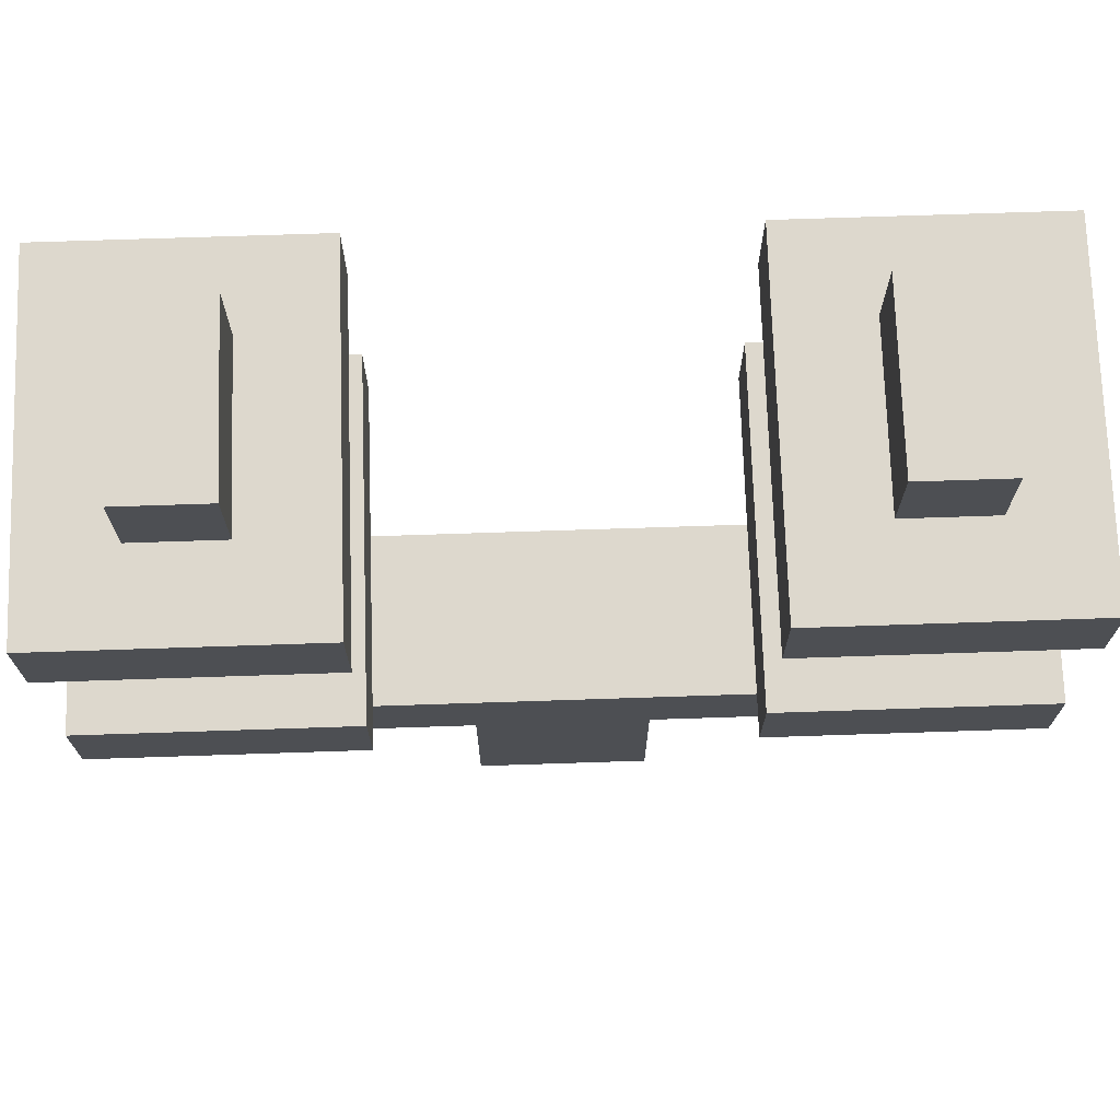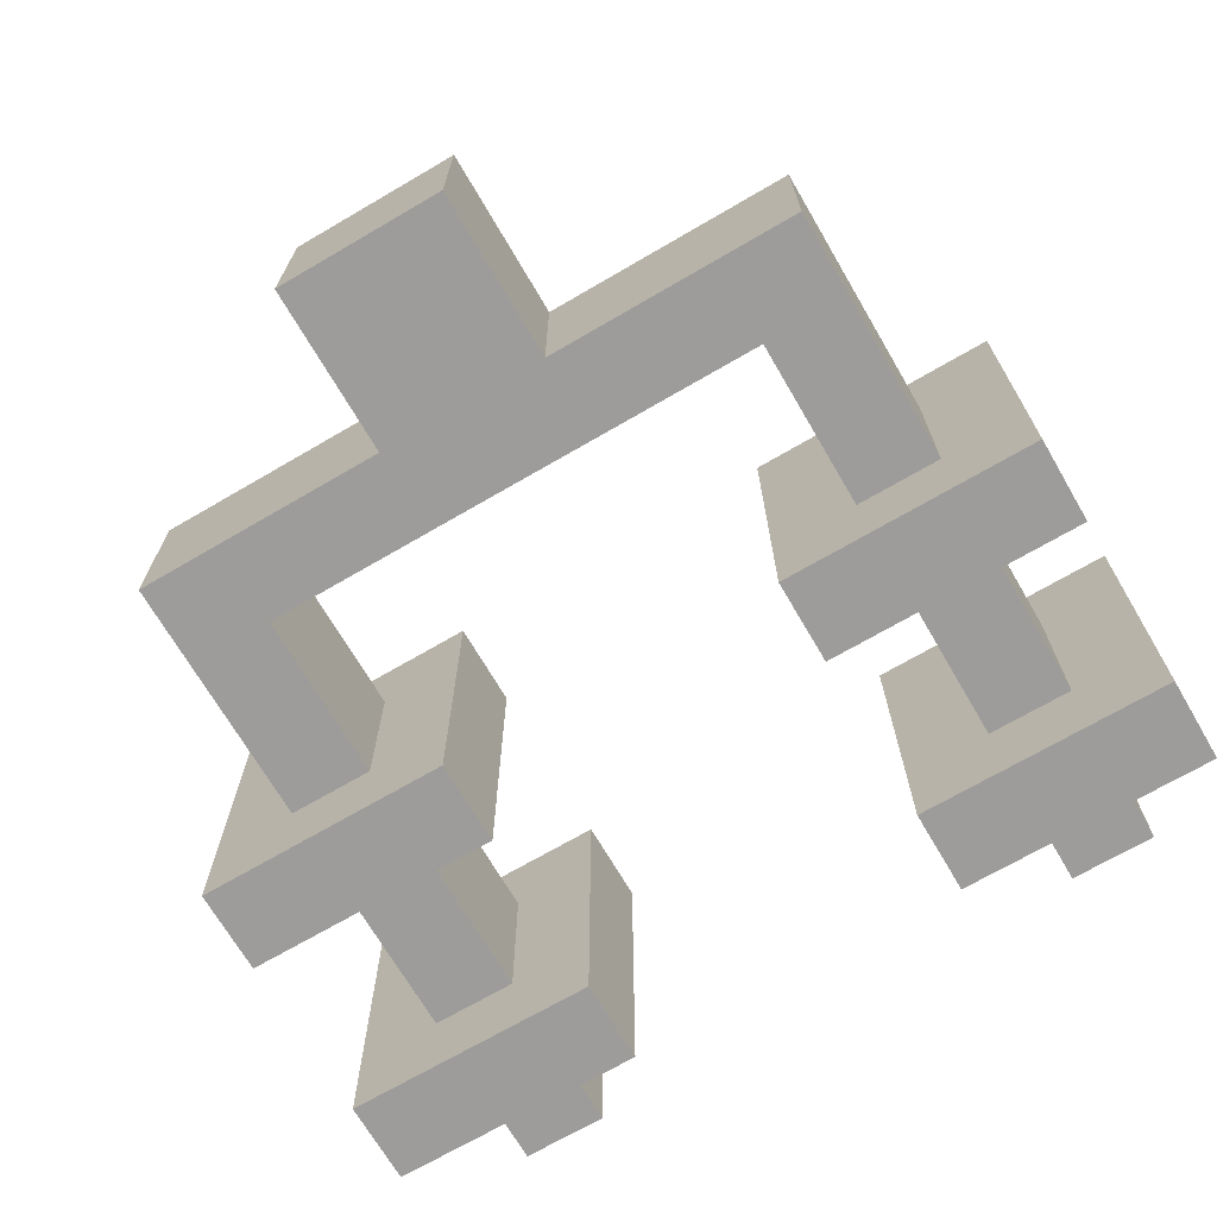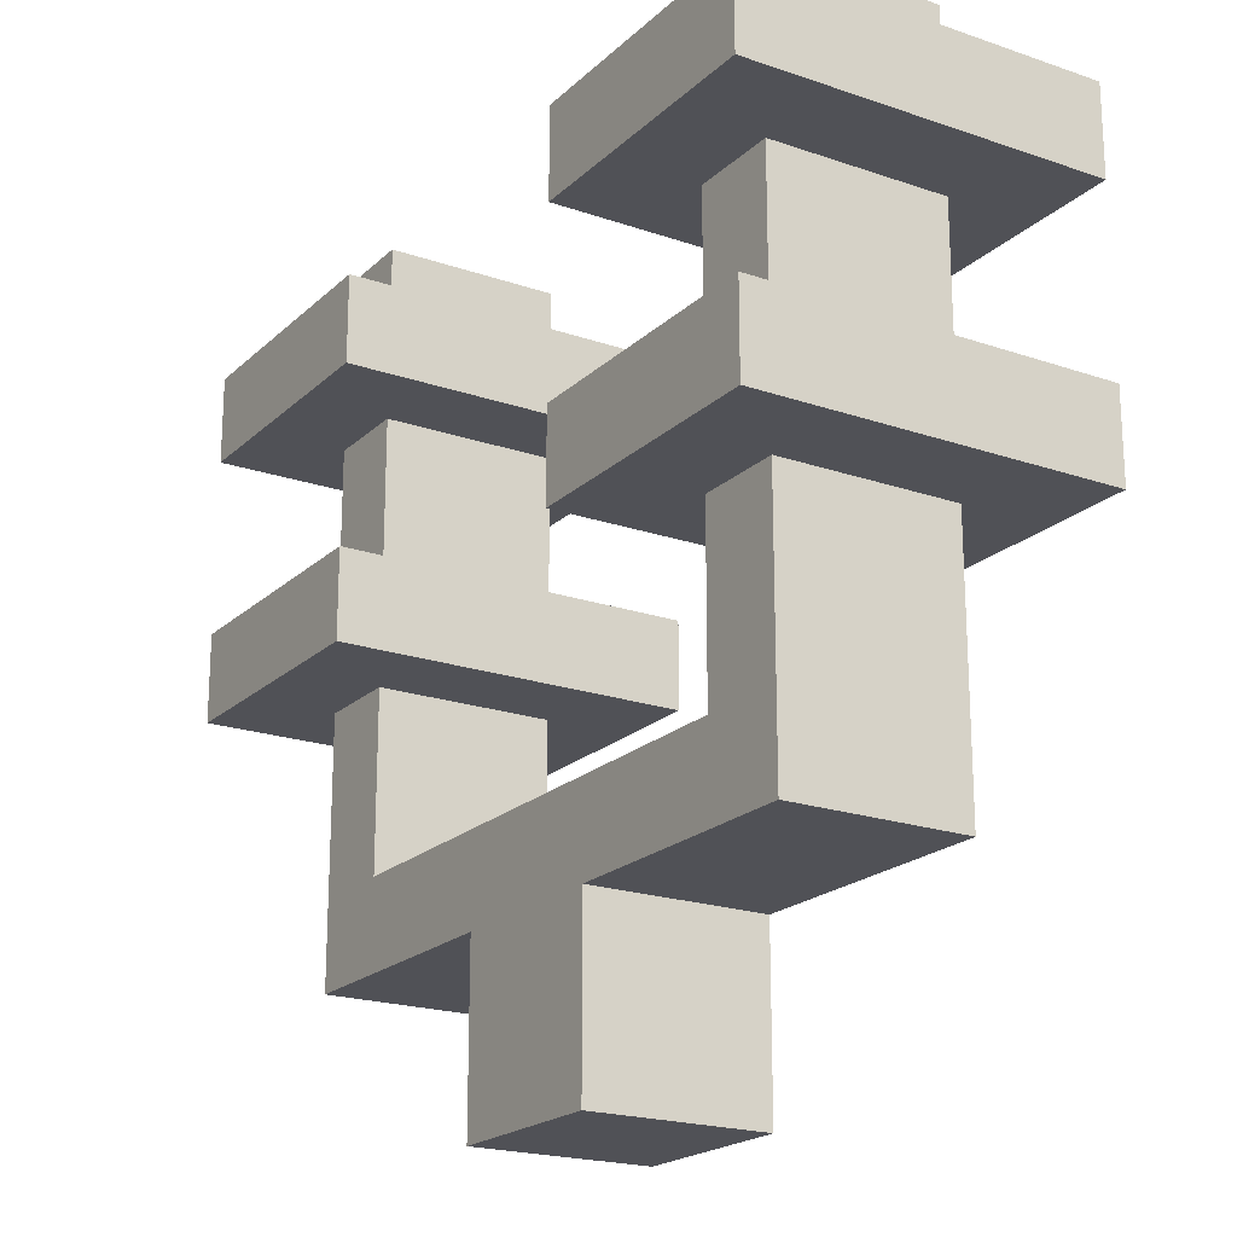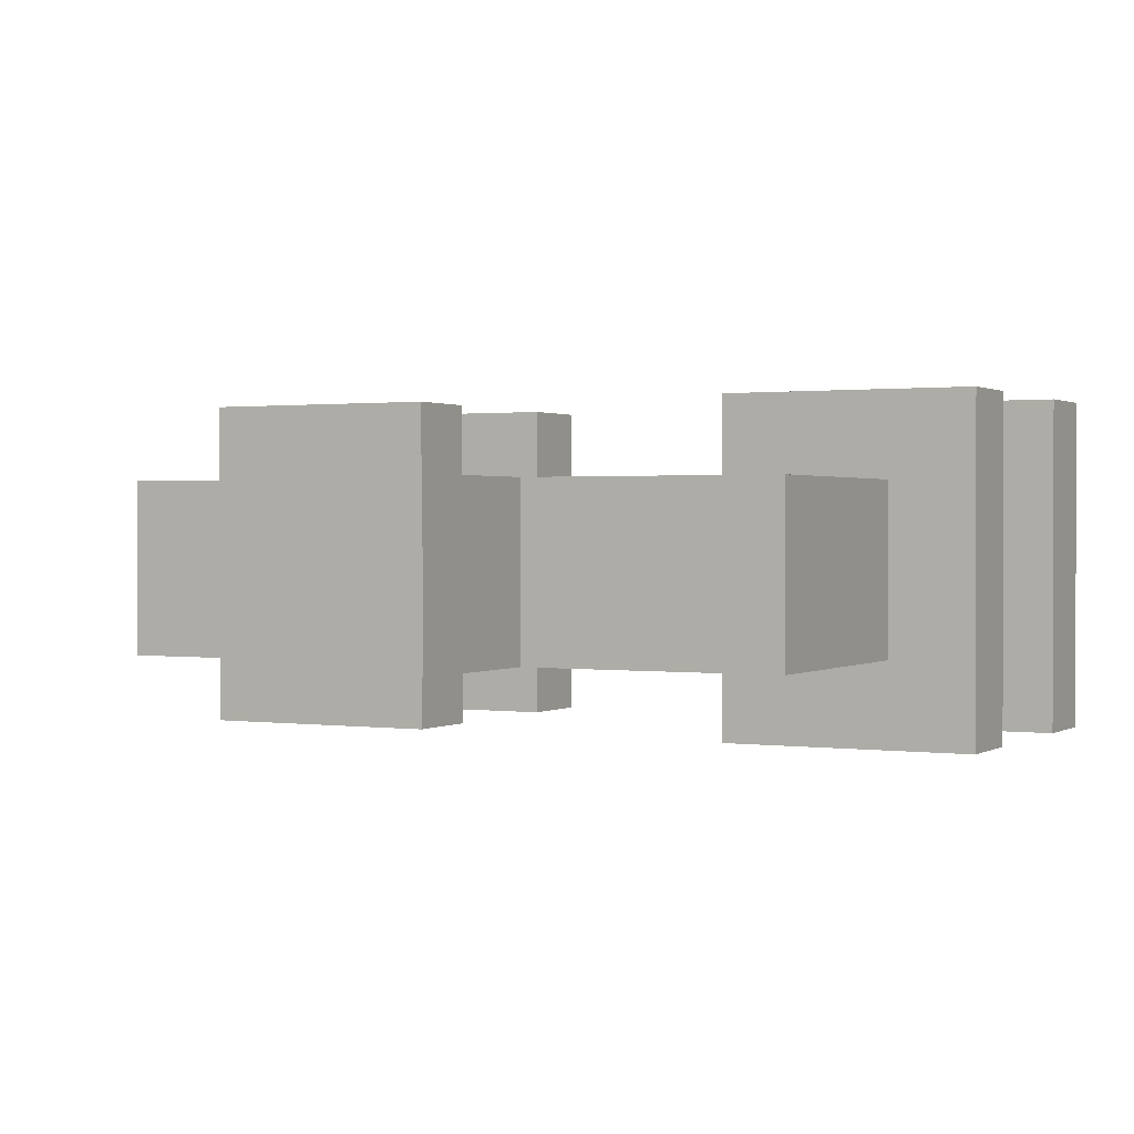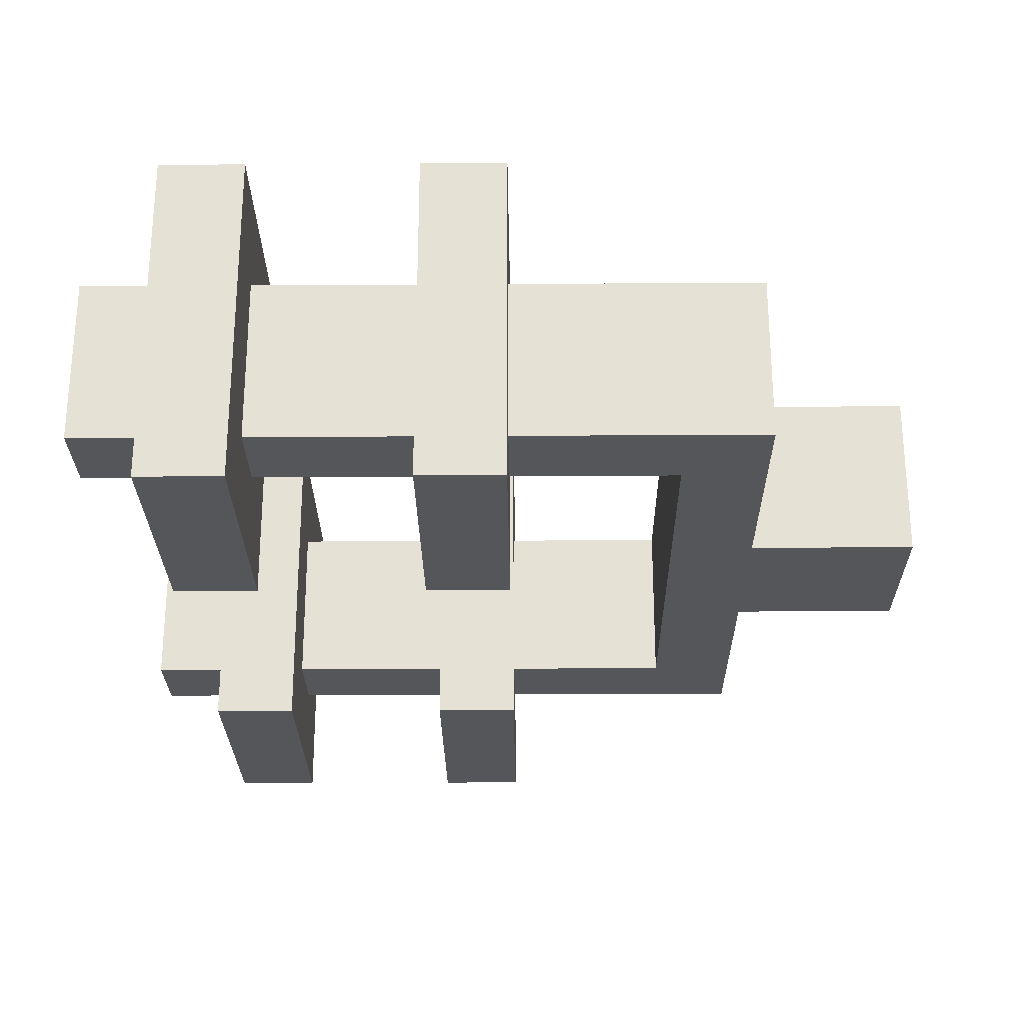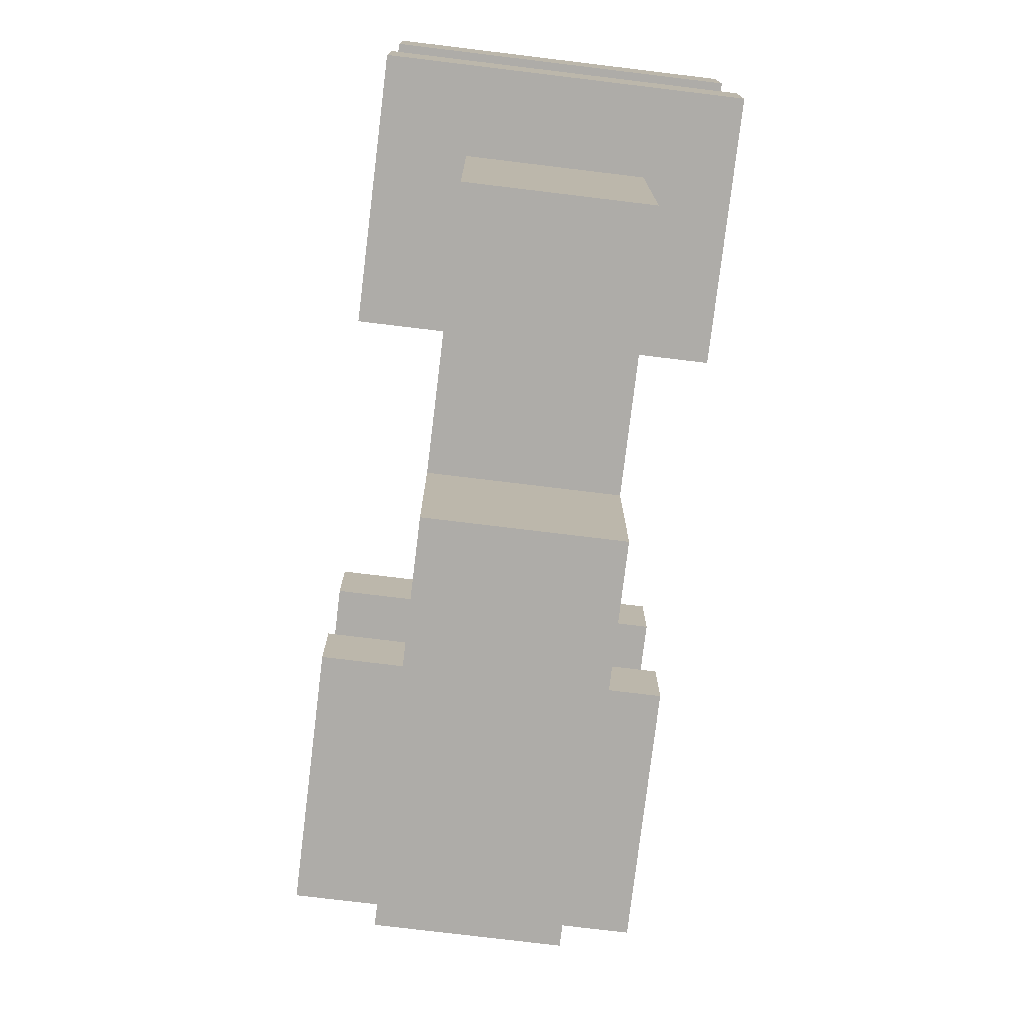
<metadata>
{"format":"obj","ext":"obj","renderer":"f3d","projection":"perspective","resolution":1024,"background":"white","views":[{"elev":72.1,"azim":-1.9,"up":"+Y"},{"elev":-70.0,"azim":30.3,"up":"+Z"},{"elev":-20.4,"azim":57.9,"up":"+Y"},{"elev":1.0,"azim":27.4,"up":"+Z"},{"elev":-26.0,"azim":-89.4,"up":"+Z"},{"elev":-76.9,"azim":83.1,"up":"+Y"}]}
</metadata>
<code>
v -5 5 2
v -5 5 -2
v -5 6 2
v -5 6 -2
v -5 8 2
v -5 8 -2
v -5 9 2
v -5 9 -2
v -4 2 1
v -4 2 -1
v -4 5 1
v -4 5 -1
v -4 6 1
v -4 6 -1
v -4 8 1
v -4 8 -1
v -4 9 1
v -4 9 -1
v -4 10 1
v -4 10 -1
v -1 0 1
v -1 0 -1
v -1 2 1
v -1 2 -1
v 2 5 2
v 2 5 -2
v 2 6 2
v 2 6 -2
v 2 8 2
v 2 8 -2
v 2 9 2
v 2 9 -2
v 3 3 1
v 3 3 -1
v 3 5 1
v 3 5 -1
v 3 6 1
v 3 6 -1
v 3 8 1
v 3 8 -1
v 3 9 1
v 3 9 -1
v 3 10 1
v 3 10 -1
v -3 3 1
v -3 3 -1
v -3 5 1
v -3 5 -1
v -3 6 1
v -3 6 -1
v -3 8 1
v -3 8 -1
v -3 9 1
v -3 9 -1
v -3 10 1
v -3 10 -1
v -2 5 2
v -2 5 -2
v -2 6 2
v -2 6 -2
v -2 8 2
v -2 8 -2
v -2 9 2
v -2 9 -2
v 1 0 1
v 1 0 -1
v 1 2 1
v 1 2 -1
v 4 2 1
v 4 2 -1
v 4 5 1
v 4 5 -1
v 4 6 1
v 4 6 -1
v 4 8 1
v 4 8 -1
v 4 9 1
v 4 9 -1
v 4 10 1
v 4 10 -1
v 5 5 2
v 5 5 -2
v 5 6 2
v 5 6 -2
v 5 8 2
v 5 8 -2
v 5 9 2
v 5 9 -2
v -5 5 2
v -5 6 2
v -5 8 2
v -5 9 2
v -2 5 2
v -2 6 2
v -2 8 2
v -2 9 2
v 2 5 2
v 2 6 2
v 2 8 2
v 2 9 2
v 5 5 2
v 5 6 2
v 5 8 2
v 5 9 2
v -4 2 1
v -4 5 1
v -4 6 1
v -4 8 1
v -4 9 1
v -4 10 1
v -3 3 1
v -3 5 1
v -3 6 1
v -3 8 1
v -3 9 1
v -3 10 1
v -1 0 1
v -1 2 1
v 1 0 1
v 1 2 1
v 3 3 1
v 3 5 1
v 3 6 1
v 3 8 1
v 3 9 1
v 3 10 1
v 4 2 1
v 4 5 1
v 4 6 1
v 4 8 1
v 4 9 1
v 4 10 1
v -4 2 -1
v -4 5 -1
v -4 6 -1
v -4 8 -1
v -4 9 -1
v -4 10 -1
v -3 3 -1
v -3 5 -1
v -3 6 -1
v -3 8 -1
v -3 9 -1
v -3 10 -1
v -1 0 -1
v -1 2 -1
v 1 0 -1
v 1 2 -1
v 3 3 -1
v 3 5 -1
v 3 6 -1
v 3 8 -1
v 3 9 -1
v 3 10 -1
v 4 2 -1
v 4 5 -1
v 4 6 -1
v 4 8 -1
v 4 9 -1
v 4 10 -1
v -5 5 -2
v -5 6 -2
v -5 8 -2
v -5 9 -2
v -2 5 -2
v -2 6 -2
v -2 8 -2
v -2 9 -2
v 2 5 -2
v 2 6 -2
v 2 8 -2
v 2 9 -2
v 5 5 -2
v 5 6 -2
v 5 8 -2
v 5 9 -2
v -1 0 1
v 1 0 1
v -1 0 -1
v 1 0 -1
v -4 2 1
v -1 2 1
v 1 2 1
v 4 2 1
v -4 2 -1
v -1 2 -1
v 1 2 -1
v 4 2 -1
v -5 5 2
v -2 5 2
v 2 5 2
v 5 5 2
v -4 5 1
v -3 5 1
v 3 5 1
v 4 5 1
v -4 5 -1
v -3 5 -1
v 3 5 -1
v 4 5 -1
v -5 5 -2
v -2 5 -2
v 2 5 -2
v 5 5 -2
v -5 8 2
v -2 8 2
v 2 8 2
v 5 8 2
v -4 8 1
v -3 8 1
v 3 8 1
v 4 8 1
v -4 8 -1
v -3 8 -1
v 3 8 -1
v 4 8 -1
v -5 8 -2
v -2 8 -2
v 2 8 -2
v 5 8 -2
v -3 3 1
v 3 3 1
v -3 3 -1
v 3 3 -1
v -5 6 2
v -2 6 2
v 2 6 2
v 5 6 2
v -4 6 1
v -3 6 1
v 3 6 1
v 4 6 1
v -4 6 -1
v -3 6 -1
v 3 6 -1
v 4 6 -1
v -5 6 -2
v -2 6 -2
v 2 6 -2
v 5 6 -2
v -5 9 2
v -2 9 2
v 2 9 2
v 5 9 2
v -4 9 1
v -3 9 1
v 3 9 1
v 4 9 1
v -4 9 -1
v -3 9 -1
v 3 9 -1
v 4 9 -1
v -5 9 -2
v -2 9 -2
v 2 9 -2
v 5 9 -2
v -4 10 1
v -3 10 1
v 3 10 1
v 4 10 1
v -4 10 -1
v -3 10 -1
v 3 10 -1
v 4 10 -1
f 3 2 1
f 4 2 3
f 7 6 5
f 8 6 7
f 11 10 9
f 12 10 11
f 15 14 13
f 16 14 15
f 19 18 17
f 20 18 19
f 23 22 21
f 24 22 23
f 27 26 25
f 28 26 27
f 31 30 29
f 32 30 31
f 35 34 33
f 36 34 35
f 39 38 37
f 40 38 39
f 43 42 41
f 44 42 43
f 45 46 47
f 47 46 48
f 49 50 51
f 51 50 52
f 53 54 55
f 55 54 56
f 57 58 59
f 59 58 60
f 61 62 63
f 63 62 64
f 65 66 67
f 67 66 68
f 69 70 71
f 71 70 72
f 73 74 75
f 75 74 76
f 77 78 79
f 79 78 80
f 81 82 83
f 83 82 84
f 85 86 87
f 87 86 88
f 93 90 89
f 94 90 93
f 95 92 91
f 96 92 95
f 101 98 97
f 102 98 101
f 103 100 99
f 104 100 103
f 111 106 105
f 112 106 111
f 113 108 107
f 114 108 113
f 115 110 109
f 116 110 115
f 118 111 105
f 119 118 117
f 120 111 118
f 120 118 119
f 121 111 120
f 127 121 120
f 127 122 121
f 128 122 127
f 129 124 123
f 130 124 129
f 131 126 125
f 132 126 131
f 133 134 139
f 139 134 140
f 135 136 141
f 141 136 142
f 137 138 143
f 143 138 144
f 133 139 146
f 145 146 147
f 146 139 148
f 147 146 148
f 148 139 149
f 148 149 155
f 149 150 155
f 155 150 156
f 151 152 157
f 157 152 158
f 153 154 159
f 159 154 160
f 161 162 165
f 165 162 166
f 163 164 167
f 167 164 168
f 169 170 173
f 173 170 174
f 171 172 175
f 175 172 176
f 179 178 177
f 180 178 179
f 185 182 181
f 186 182 185
f 187 184 183
f 188 184 187
f 193 190 189
f 194 190 193
f 195 192 191
f 196 192 195
f 197 193 189
f 198 190 194
f 199 195 191
f 200 192 196
f 201 197 189
f 201 198 197
f 202 190 198
f 202 198 201
f 203 200 199
f 203 199 191
f 204 192 200
f 204 200 203
f 209 206 205
f 210 206 209
f 211 208 207
f 212 208 211
f 213 209 205
f 214 206 210
f 215 211 207
f 216 208 212
f 217 213 205
f 217 214 213
f 218 206 214
f 218 214 217
f 219 216 215
f 219 215 207
f 220 208 216
f 220 216 219
f 221 222 223
f 223 222 224
f 225 226 229
f 229 226 230
f 227 228 231
f 231 228 232
f 225 229 233
f 230 226 234
f 227 231 235
f 232 228 236
f 225 233 237
f 233 234 237
f 234 226 238
f 237 234 238
f 235 236 239
f 227 235 239
f 236 228 240
f 239 236 240
f 241 242 245
f 245 242 246
f 243 244 247
f 247 244 248
f 241 245 249
f 246 242 250
f 243 247 251
f 248 244 252
f 241 249 253
f 249 250 253
f 250 242 254
f 253 250 254
f 251 252 255
f 243 251 255
f 252 244 256
f 255 252 256
f 257 258 261
f 261 258 262
f 259 260 263
f 263 260 264

</code>
